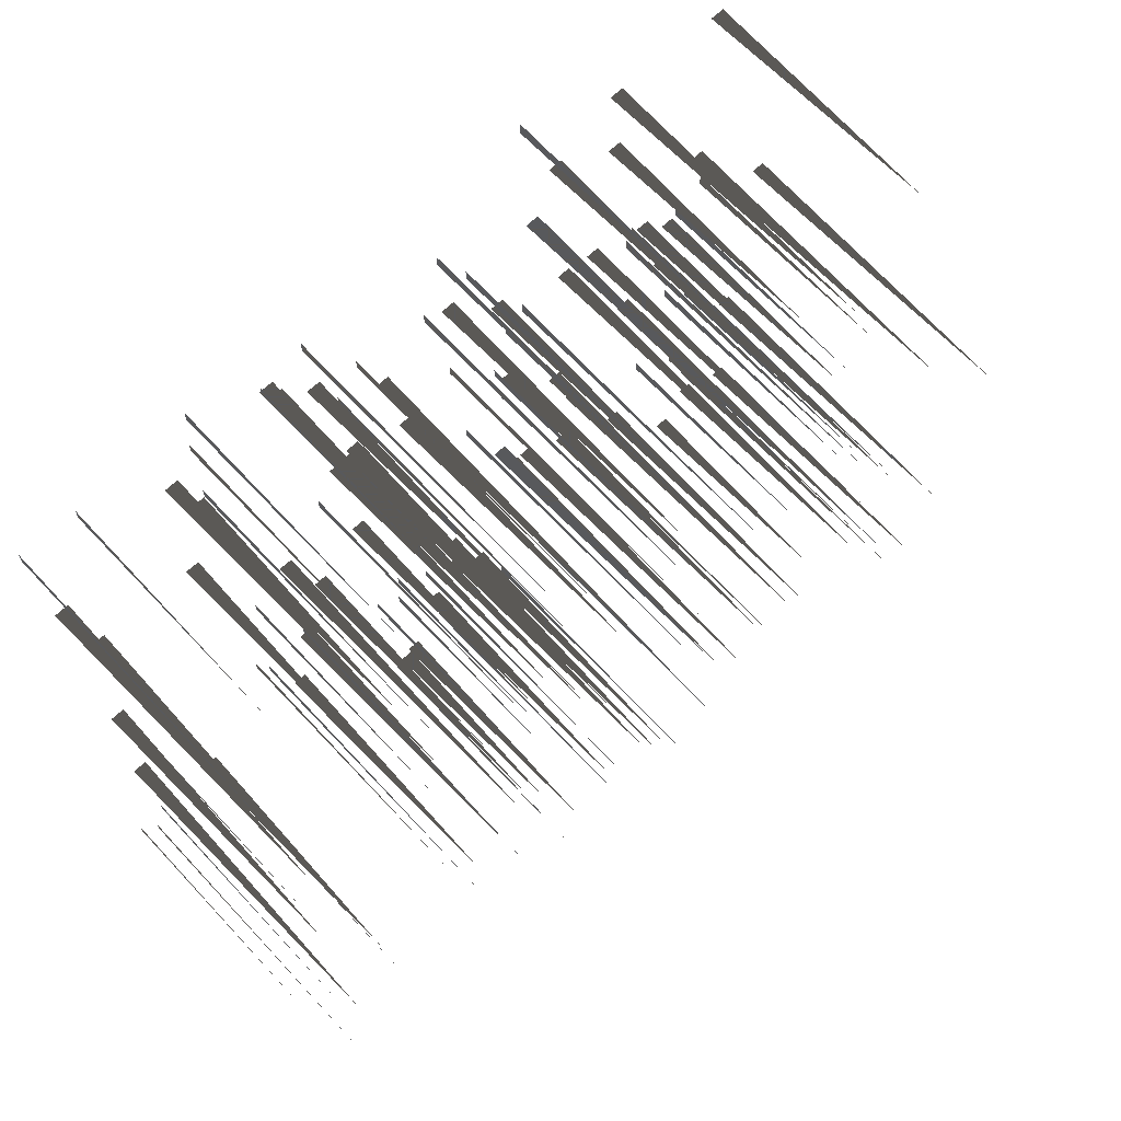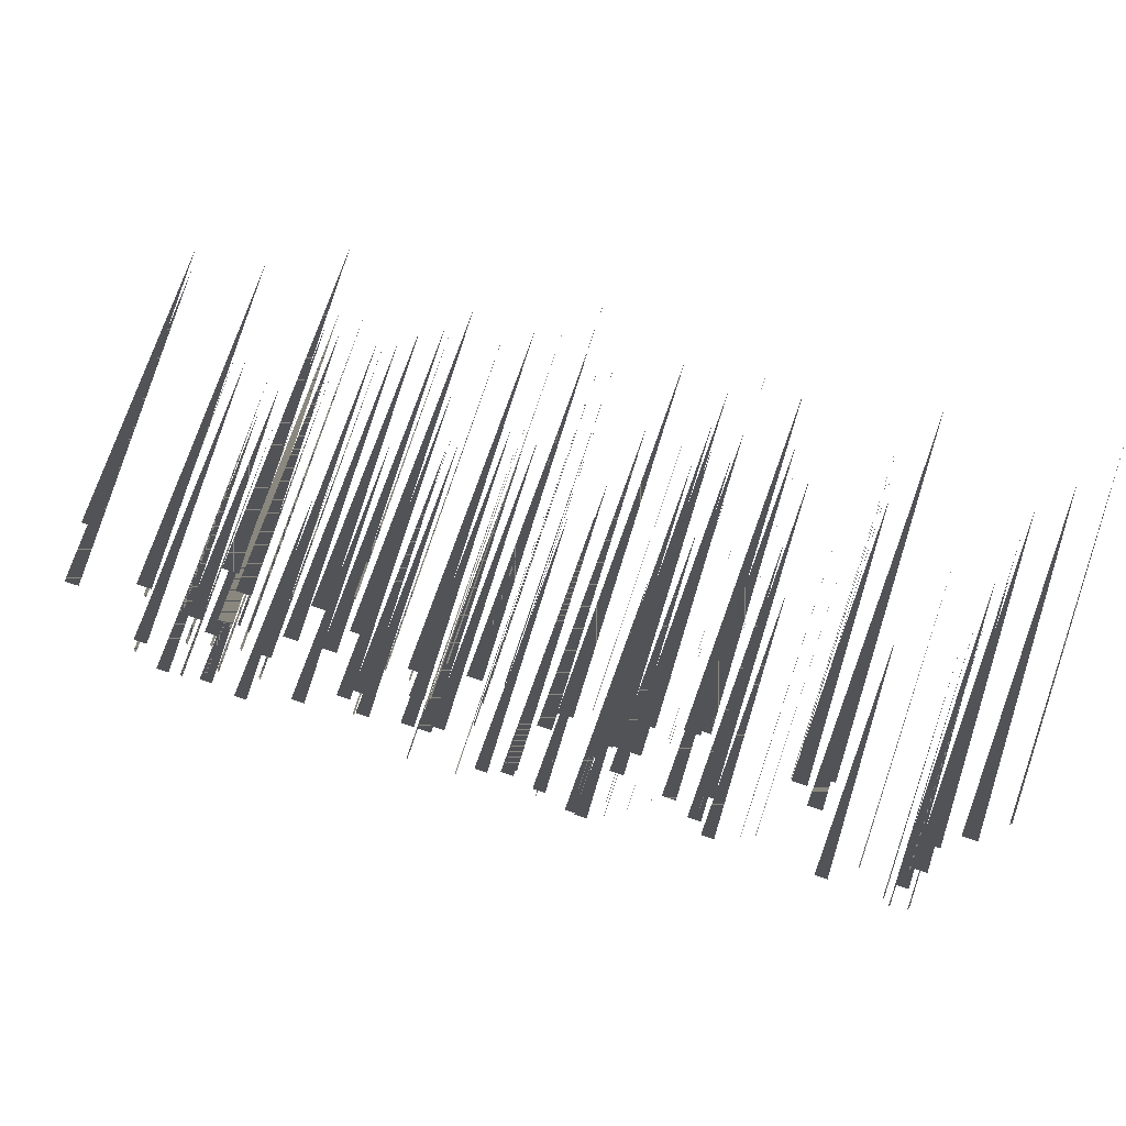
<metadata>
{"format":"obj","ext":"obj","renderer":"f3d","projection":"perspective","resolution":1024,"background":"white","views":[{"elev":67.5,"azim":137.1,"up":"+Z"},{"elev":77.6,"azim":18.5,"up":"+Z"}]}
</metadata>
<code>
g mesh
v -0.5643 0 -0.0496
v -0.5343 0 -0.0496
v -0.5493 0.6876 -0.0496
v -0.5643 0 -0.0496
v -0.5493 0.6876 -0.0496
v -0.5343 0 -0.0496
v -0.7866 0 -0.7608
v -0.7566 0 -0.7608
v -0.7716 0.5719 -0.7608
v -0.7866 0 -0.7608
v -0.7716 0.5719 -0.7608
v -0.7566 0 -0.7608
v -0.3917 0 0.2985
v -0.3617 0 0.2985
v -0.3767 0.6742 0.2985
v -0.3917 0 0.2985
v -0.3767 0.6742 0.2985
v -0.3617 0 0.2985
v -0.7148 0 -0.8521
v -0.6848 0 -0.8521
v -0.6998 0.4928 -0.8521
v -0.7148 0 -0.8521
v -0.6998 0.4928 -0.8521
v -0.6848 0 -0.8521
v -0.09534 0 0.5337
v -0.06534 0 0.5337
v -0.08034 0.6461 0.5337
v -0.09534 0 0.5337
v -0.08034 0.6461 0.5337
v -0.06534 0 0.5337
v -0.1241 0 -0.7237
v -0.09414 0 -0.7237
v -0.1091 0.6215 -0.7237
v -0.1241 0 -0.7237
v -0.1091 0.6215 -0.7237
v -0.09414 0 -0.7237
v 0.1344 0 0.05681
v 0.1644 0 0.05681
v 0.1494 0.6228 0.05681
v 0.1344 0 0.05681
v 0.1494 0.6228 0.05681
v 0.1644 0 0.05681
v -0.2774 0 -0.3719
v -0.2474 0 -0.3719
v -0.2624 0.6933 -0.3719
v -0.2774 0 -0.3719
v -0.2624 0.6933 -0.3719
v -0.2474 0 -0.3719
v -0.05949 0 -0.6273
v -0.02949 0 -0.6273
v -0.04449 0.6263 -0.6273
v -0.05949 0 -0.6273
v -0.04449 0.6263 -0.6273
v -0.02949 0 -0.6273
v 0.03392 0 0.226
v 0.06392 0 0.226
v 0.04892 0.6231 0.226
v 0.03392 0 0.226
v 0.04892 0.6231 0.226
v 0.06392 0 0.226
v -0.5211 0 0.6266
v -0.4911 0 0.6266
v -0.5061 0.4968 0.6266
v -0.5211 0 0.6266
v -0.5061 0.4968 0.6266
v -0.4911 0 0.6266
v -0.7772 0 0.8051
v -0.7472 0 0.8051
v -0.7622 0.5207 0.8051
v -0.7772 0 0.8051
v -0.7622 0.5207 0.8051
v -0.7472 0 0.8051
v -0.04971 0 -0.5216
v -0.01971 0 -0.5216
v -0.03471 0.6784 -0.5216
v -0.04971 0 -0.5216
v -0.03471 0.6784 -0.5216
v -0.01971 0 -0.5216
v -0.4124 0 -0.2713
v -0.3824 0 -0.2713
v -0.3974 0.6908 -0.2713
v -0.4124 0 -0.2713
v -0.3974 0.6908 -0.2713
v -0.3824 0 -0.2713
v -0.3109 0 0.5983
v -0.2809 0 0.5983
v -0.2959 0.6382 0.5983
v -0.3109 0 0.5983
v -0.2959 0.6382 0.5983
v -0.2809 0 0.5983
v -0.896 0 -0.4608
v -0.866 0 -0.4608
v -0.881 0.6668 -0.4608
v -0.896 0 -0.4608
v -0.881 0.6668 -0.4608
v -0.866 0 -0.4608
v 0.2243 0 0.6386
v 0.2543 0 0.6386
v 0.2393 0.554 0.6386
v 0.2243 0 0.6386
v 0.2393 0.554 0.6386
v 0.2543 0 0.6386
v -0.5451 0 -0.5738
v -0.5151 0 -0.5738
v -0.5301 0.627 -0.5738
v -0.5451 0 -0.5738
v -0.5301 0.627 -0.5738
v -0.5151 0 -0.5738
v -0.7565 0 0.3317
v -0.7265 0 0.3317
v -0.7415 0.6677 0.3317
v -0.7565 0 0.3317
v -0.7415 0.6677 0.3317
v -0.7265 0 0.3317
v 0.402 0 -0.5693
v 0.432 0 -0.5693
v 0.417 0.5763 -0.5693
v 0.402 0 -0.5693
v 0.417 0.5763 -0.5693
v 0.432 0 -0.5693
v -0.3653 0 -0.1254
v -0.3352 0 -0.1254
v -0.3503 0.5354 -0.1254
v -0.3653 0 -0.1254
v -0.3503 0.5354 -0.1254
v -0.3352 0 -0.1254
v -0.2321 0 0.06241
v -0.2021 0 0.06241
v -0.2171 0.5171 0.06241
v -0.2321 0 0.06241
v -0.2171 0.5171 0.06241
v -0.2021 0 0.06241
v 0.09026 0 -0.9223
v 0.1203 0 -0.9223
v 0.1053 0.5713 -0.9223
v 0.09026 0 -0.9223
v 0.1053 0.5713 -0.9223
v 0.1203 0 -0.9223
v -0.2389 0 -0.3697
v -0.2089 0 -0.3697
v -0.2239 0.657 -0.3697
v -0.2389 0 -0.3697
v -0.2239 0.657 -0.3697
v -0.2089 0 -0.3697
v -0.4702 0 0.2844
v -0.4402 0 0.2844
v -0.4552 0.6126 0.2844
v -0.4702 0 0.2844
v -0.4552 0.6126 0.2844
v -0.4402 0 0.2844
v 0.7822 0 0.3534
v 0.8122 0 0.3534
v 0.7972 0.6743 0.3534
v 0.7822 0 0.3534
v 0.7972 0.6743 0.3534
v 0.8122 0 0.3534
v 0.3609 0 -0.3573
v 0.3909 0 -0.3573
v 0.3759 0.635 -0.3573
v 0.3609 0 -0.3573
v 0.3759 0.635 -0.3573
v 0.3909 0 -0.3573
v -0.9536 0 0.06262
v -0.9236 0 0.06262
v -0.9386 0.6825 0.06262
v -0.9536 0 0.06262
v -0.9386 0.6825 0.06262
v -0.9236 0 0.06262
v 0.21 0 0.2711
v 0.24 0 0.2711
v 0.225 0.6044 0.2711
v 0.21 0 0.2711
v 0.225 0.6044 0.2711
v 0.24 0 0.2711
v -0.2037 0 -0.2619
v -0.1737 0 -0.2619
v -0.1887 0.6525 -0.2619
v -0.2037 0 -0.2619
v -0.1887 0.6525 -0.2619
v -0.1737 0 -0.2619
v 0.5586 0 0.3378
v 0.5886 0 0.3378
v 0.5736 0.5167 0.3378
v 0.5586 0 0.3378
v 0.5736 0.5167 0.3378
v 0.5886 0 0.3378
v -0.9025 0 -0.8292
v -0.8725 0 -0.8292
v -0.8875 0.6446 -0.8292
v -0.9025 0 -0.8292
v -0.8875 0.6446 -0.8292
v -0.8725 0 -0.8292
v -0.6085 0 0.226
v -0.5785 0 0.226
v -0.5935 0.6481 0.226
v -0.6085 0 0.226
v -0.5935 0.6481 0.226
v -0.5785 0 0.226
v 0.1139 0 -0.9479
v 0.1439 0 -0.9479
v 0.1289 0.4814 -0.9479
v 0.1139 0 -0.9479
v 0.1289 0.4814 -0.9479
v 0.1439 0 -0.9479
v -0.385 0 -0.453
v -0.355 0 -0.453
v -0.37 0.6373 -0.453
v -0.385 0 -0.453
v -0.37 0.6373 -0.453
v -0.355 0 -0.453
v 0.6644 0 -0.6058
v 0.6944 0 -0.6058
v 0.6794 0.5619 -0.6058
v 0.6644 0 -0.6058
v 0.6794 0.5619 -0.6058
v 0.6944 0 -0.6058
v 0.3029 0 0.7201
v 0.3329 0 0.7201
v 0.3179 0.6368 0.7201
v 0.3029 0 0.7201
v 0.3179 0.6368 0.7201
v 0.3329 0 0.7201
v -0.3699 0 0.7315
v -0.3399 0 0.7315
v -0.3549 0.5247 0.7315
v -0.3699 0 0.7315
v -0.3549 0.5247 0.7315
v -0.3399 0 0.7315
v -0.6664 0 0.006576
v -0.6364 0 0.006576
v -0.6514 0.679 0.006576
v -0.6664 0 0.006576
v -0.6514 0.679 0.006576
v -0.6364 0 0.006576
v 0.3187 0 0.7679
v 0.3487 0 0.7679
v 0.3337 0.5259 0.7679
v 0.3187 0 0.7679
v 0.3337 0.5259 0.7679
v 0.3487 0 0.7679
v -0.2154 0 0.3915
v -0.1854 0 0.3915
v -0.2004 0.6885 0.3915
v -0.2154 0 0.3915
v -0.2004 0.6885 0.3915
v -0.1854 0 0.3915
v 0.07505 0 0.454
v 0.1051 0 0.454
v 0.09005 0.7038 0.454
v 0.07505 0 0.454
v 0.09005 0.7038 0.454
v 0.1051 0 0.454
v -0.5221 0 0.8105
v -0.4921 0 0.8105
v -0.5071 0.6123 0.8105
v -0.5221 0 0.8105
v -0.5071 0.6123 0.8105
v -0.4921 0 0.8105
v 0.8085 0 -0.01063
v 0.8385 0 -0.01063
v 0.8235 0.6126 -0.01063
v 0.8085 0 -0.01063
v 0.8235 0.6126 -0.01063
v 0.8385 0 -0.01063
v 0.8193 0 0.5693
v 0.8493 0 0.5693
v 0.8343 0.6754 0.5693
v 0.8193 0 0.5693
v 0.8343 0.6754 0.5693
v 0.8493 0 0.5693
v 0.1645 0 0.2987
v 0.1945 0 0.2987
v 0.1795 0.7189 0.2987
v 0.1645 0 0.2987
v 0.1795 0.7189 0.2987
v 0.1945 0 0.2987
v 0.8131 0 -0.3334
v 0.8431 0 -0.3334
v 0.8281 0.6898 -0.3334
v 0.8131 0 -0.3334
v 0.8281 0.6898 -0.3334
v 0.8431 0 -0.3334
v 0.1544 0 0.2618
v 0.1844 0 0.2618
v 0.1694 0.6622 0.2618
v 0.1544 0 0.2618
v 0.1694 0.6622 0.2618
v 0.1844 0 0.2618
v 0.5083 0 0.5603
v 0.5383 0 0.5603
v 0.5233 0.5431 0.5603
v 0.5083 0 0.5603
v 0.5233 0.5431 0.5603
v 0.5383 0 0.5603
v 0.1833 0 -0.05593
v 0.2133 0 -0.05593
v 0.1983 0.5201 -0.05593
v 0.1833 0 -0.05593
v 0.1983 0.5201 -0.05593
v 0.2133 0 -0.05593
v 0.5464 0 0.6937
v 0.5764 0 0.6937
v 0.5614 0.6895 0.6937
v 0.5464 0 0.6937
v 0.5614 0.6895 0.6937
v 0.5764 0 0.6937
v 0.2974 0 -0.1663
v 0.3274 0 -0.1663
v 0.3124 0.6269 -0.1663
v 0.2974 0 -0.1663
v 0.3124 0.6269 -0.1663
v 0.3274 0 -0.1663
v 0.1691 0 0.2766
v 0.1991 0 0.2766
v 0.1841 0.6093 0.2766
v 0.1691 0 0.2766
v 0.1841 0.6093 0.2766
v 0.1991 0 0.2766
v -0.6832 0 0.1501
v -0.6532 0 0.1501
v -0.6682 0.4879 0.1501
v -0.6832 0 0.1501
v -0.6682 0.4879 0.1501
v -0.6532 0 0.1501
v 0.3667 0 0.03449
v 0.3967 0 0.03449
v 0.3817 0.6798 0.03449
v 0.3667 0 0.03449
v 0.3817 0.6798 0.03449
v 0.3967 0 0.03449
v 0.01359 0 -0.736
v 0.04359 0 -0.736
v 0.02859 0.5976 -0.736
v 0.01359 0 -0.736
v 0.02859 0.5976 -0.736
v 0.04359 0 -0.736
v 0.01966 0 -0.8729
v 0.01966 0 -0.8429
v 0.01966 0.6754 -0.8579
v 0.01966 0 -0.8729
v 0.01966 0.6754 -0.8579
v 0.01966 0 -0.8429
v -0.2191 0 0.2465
v -0.2191 0 0.2765
v -0.2191 0.5885 0.2615
v -0.2191 0 0.2465
v -0.2191 0.5885 0.2615
v -0.2191 0 0.2765
v -0.6764 0 -0.1802
v -0.6764 0 -0.1502
v -0.6764 0.5393 -0.1652
v -0.6764 0 -0.1802
v -0.6764 0.5393 -0.1652
v -0.6764 0 -0.1502
v -0.1771 0 -0.9318
v -0.1771 0 -0.9018
v -0.1771 0.6522 -0.9168
v -0.1771 0 -0.9318
v -0.1771 0.6522 -0.9168
v -0.1771 0 -0.9018
v 0.1401 0 0.5796
v 0.1401 0 0.6096
v 0.1401 0.6198 0.5946
v 0.1401 0 0.5796
v 0.1401 0.6198 0.5946
v 0.1401 0 0.6096
v -0.1012 0 -0.05801
v -0.1012 0 -0.02801
v -0.1012 0.7188 -0.04301
v -0.1012 0 -0.05801
v -0.1012 0.7188 -0.04301
v -0.1012 0 -0.02801
v -0.8384 0 -0.8239
v -0.8384 0 -0.7939
v -0.8384 0.6338 -0.8089
v -0.8384 0 -0.8239
v -0.8384 0.6338 -0.8089
v -0.8384 0 -0.7939
v 0.1848 0 -0.5421
v 0.1848 0 -0.5121
v 0.1848 0.5327 -0.5271
v 0.1848 0 -0.5421
v 0.1848 0.5327 -0.5271
v 0.1848 0 -0.5121
v 0.2475 0 0.7897
v 0.2475 0 0.8197
v 0.2475 0.6571 0.8047
v 0.2475 0 0.7897
v 0.2475 0.6571 0.8047
v 0.2475 0 0.8197
v -0.07058 0 -0.1317
v -0.07058 0 -0.1017
v -0.07058 0.6841 -0.1167
v -0.07058 0 -0.1317
v -0.07058 0.6841 -0.1167
v -0.07058 0 -0.1017
v 0.8601 0 0.8379
v 0.8601 0 0.8679
v 0.8601 0.6958 0.8529
v 0.8601 0 0.8379
v 0.8601 0.6958 0.8529
v 0.8601 0 0.8679
v 0.5073 0 -0.3312
v 0.5073 0 -0.3012
v 0.5073 0.6088 -0.3162
v 0.5073 0 -0.3312
v 0.5073 0.6088 -0.3162
v 0.5073 0 -0.3012
v -0.5336 0 -0.05765
v -0.5336 0 -0.02765
v -0.5336 0.708 -0.04265
v -0.5336 0 -0.05765
v -0.5336 0.708 -0.04265
v -0.5336 0 -0.02765
v -0.06428 0 0.7152
v -0.06428 0 0.7452
v -0.06428 0.7121 0.7302
v -0.06428 0 0.7152
v -0.06428 0.7121 0.7302
v -0.06428 0 0.7452
v -0.6008 0 -0.09473
v -0.6008 0 -0.06473
v -0.6008 0.6673 -0.07973
v -0.6008 0 -0.09473
v -0.6008 0.6673 -0.07973
v -0.6008 0 -0.06473
v 0.5063 0 0.7541
v 0.5063 0 0.7841
v 0.5063 0.5418 0.7691
v 0.5063 0 0.7541
v 0.5063 0.5418 0.7691
v 0.5063 0 0.7841
v 0.4971 0 0.8657
v 0.4971 0 0.8957
v 0.4971 0.5596 0.8807
v 0.4971 0 0.8657
v 0.4971 0.5596 0.8807
v 0.4971 0 0.8957
v -0.1855 0 0.1005
v -0.1855 0 0.1305
v -0.1855 0.6131 0.1155
v -0.1855 0 0.1005
v -0.1855 0.6131 0.1155
v -0.1855 0 0.1305
v 0.2321 0 -0.602
v 0.2321 0 -0.572
v 0.2321 0.5947 -0.587
v 0.2321 0 -0.602
v 0.2321 0.5947 -0.587
v 0.2321 0 -0.572
v -0.2658 0 0.2774
v -0.2658 0 0.3074
v -0.2658 0.7 0.2924
v -0.2658 0 0.2774
v -0.2658 0.7 0.2924
v -0.2658 0 0.3074
v -0.5497 0 0.1874
v -0.5497 0 0.2174
v -0.5497 0.6877 0.2024
v -0.5497 0 0.1874
v -0.5497 0.6877 0.2024
v -0.5497 0 0.2174
v -0.7414 0 -0.2552
v -0.7414 0 -0.2252
v -0.7414 0.5278 -0.2402
v -0.7414 0 -0.2552
v -0.7414 0.5278 -0.2402
v -0.7414 0 -0.2252
v 0.2784 0 0.1611
v 0.2784 0 0.1911
v 0.2784 0.6424 0.1761
v 0.2784 0 0.1611
v 0.2784 0.6424 0.1761
v 0.2784 0 0.1911
v 0.183 0 -0.8532
v 0.183 0 -0.8232
v 0.183 0.6146 -0.8382
v 0.183 0 -0.8532
v 0.183 0.6146 -0.8382
v 0.183 0 -0.8232
v 0.1209 0 -0.504
v 0.1209 0 -0.474
v 0.1209 0.4845 -0.489
v 0.1209 0 -0.504
v 0.1209 0.4845 -0.489
v 0.1209 0 -0.474
v -0.2967 0 -0.9478
v -0.2967 0 -0.9178
v -0.2967 0.7017 -0.9328
v -0.2967 0 -0.9478
v -0.2967 0.7017 -0.9328
v -0.2967 0 -0.9178
v 0.1927 0 0.4993
v 0.1927 0 0.5293
v 0.1927 0.6929 0.5143
v 0.1927 0 0.4993
v 0.1927 0.6929 0.5143
v 0.1927 0 0.5293
v 0.8232 0 -0.6362
v 0.8232 0 -0.6062
v 0.8232 0.5875 -0.6212
v 0.8232 0 -0.6362
v 0.8232 0.5875 -0.6212
v 0.8232 0 -0.6062
v -0.02333 0 0.5459
v -0.02333 0 0.5759
v -0.02333 0.6334 0.5609
v -0.02333 0 0.5459
v -0.02333 0.6334 0.5609
v -0.02333 0 0.5759
v 0.8848 0 -0.6699
v 0.8848 0 -0.6399
v 0.8848 0.5503 -0.6549
v 0.8848 0 -0.6699
v 0.8848 0.5503 -0.6549
v 0.8848 0 -0.6399
v 0.7262 0 -0.2695
v 0.7262 0 -0.2395
v 0.7262 0.6959 -0.2545
v 0.7262 0 -0.2695
v 0.7262 0.6959 -0.2545
v 0.7262 0 -0.2395
v 0.4705 0 -0.06097
v 0.4705 0 -0.03097
v 0.4705 0.5455 -0.04597
v 0.4705 0 -0.06097
v 0.4705 0.5455 -0.04597
v 0.4705 0 -0.03097
v 0.8486 0 -0.7326
v 0.8486 0 -0.7026
v 0.8486 0.6878 -0.7176
v 0.8486 0 -0.7326
v 0.8486 0.6878 -0.7176
v 0.8486 0 -0.7026
v 0.2341 0 0.4005
v 0.2341 0 0.4305
v 0.2341 0.7019 0.4155
v 0.2341 0 0.4005
v 0.2341 0.7019 0.4155
v 0.2341 0 0.4305
v -0.6003 0 -0.4287
v -0.6003 0 -0.3987
v -0.6003 0.5201 -0.4137
v -0.6003 0 -0.4287
v -0.6003 0.5201 -0.4137
v -0.6003 0 -0.3987
v -0.5643 0 0.2246
v -0.5643 0 0.2546
v -0.5643 0.5223 0.2396
v -0.5643 0 0.2246
v -0.5643 0.5223 0.2396
v -0.5643 0 0.2546
v -0.7093 0 -0.5327
v -0.7093 0 -0.5027
v -0.7093 0.7073 -0.5177
v -0.7093 0 -0.5327
v -0.7093 0.7073 -0.5177
v -0.7093 0 -0.5027
v -0.9237 0 -0.6594
v -0.9237 0 -0.6294
v -0.9237 0.5088 -0.6444
v -0.9237 0 -0.6594
v -0.9237 0.5088 -0.6444
v -0.9237 0 -0.6294
v -0.07249 0 0.2672
v -0.07249 0 0.2972
v -0.07249 0.6997 0.2822
v -0.07249 0 0.2672
v -0.07249 0.6997 0.2822
v -0.07249 0 0.2972
v -0.7584 0 0.202
v -0.7584 0 0.232
v -0.7584 0.4969 0.217
v -0.7584 0 0.202
v -0.7584 0.4969 0.217
v -0.7584 0 0.232
v -0.2019 0 -0.02178
v -0.2019 0 0.008219
v -0.2019 0.5848 -0.006781
v -0.2019 0 -0.02178
v -0.2019 0.5848 -0.006781
v -0.2019 0 0.008219
v -0.393 0 -0.5013
v -0.393 0 -0.4713
v -0.393 0.699 -0.4863
v -0.393 0 -0.5013
v -0.393 0.699 -0.4863
v -0.393 0 -0.4713
v 0.1257 0 -0.6027
v 0.1257 0 -0.5727
v 0.1257 0.4883 -0.5877
v 0.1257 0 -0.6027
v 0.1257 0.4883 -0.5877
v 0.1257 0 -0.5727
v -0.1295 0 0.5814
v -0.1295 0 0.6114
v -0.1295 0.6608 0.5964
v -0.1295 0 0.5814
v -0.1295 0.6608 0.5964
v -0.1295 0 0.6114
v -0.2729 0 0.9311
v -0.2729 0 0.9611
v -0.2729 0.4886 0.9461
v -0.2729 0 0.9311
v -0.2729 0.4886 0.9461
v -0.2729 0 0.9611
v 0.04474 0 -0.5832
v 0.04474 0 -0.5532
v 0.04474 0.6388 -0.5682
v 0.04474 0 -0.5832
v 0.04474 0.6388 -0.5682
v 0.04474 0 -0.5532
v 0.3796 0 -0.3425
v 0.3796 0 -0.3125
v 0.3796 0.6934 -0.3275
v 0.3796 0 -0.3425
v 0.3796 0.6934 -0.3275
v 0.3796 0 -0.3125
v 0.2788 0 -0.3162
v 0.2788 0 -0.2862
v 0.2788 0.492 -0.3012
v 0.2788 0 -0.3162
v 0.2788 0.492 -0.3012
v 0.2788 0 -0.2862
v 0.5067 0 0.5613
v 0.5067 0 0.5913
v 0.5067 0.6477 0.5763
v 0.5067 0 0.5613
v 0.5067 0.6477 0.5763
v 0.5067 0 0.5913
v 0.3457 0 0.753
v 0.3457 0 0.783
v 0.3457 0.5551 0.768
v 0.3457 0 0.753
v 0.3457 0.5551 0.768
v 0.3457 0 0.783
v 0.4797 0 -0.3989
v 0.4797 0 -0.3689
v 0.4797 0.6742 -0.3839
v 0.4797 0 -0.3989
v 0.4797 0.6742 -0.3839
v 0.4797 0 -0.3689
v -0.5908 0 0.1581
v -0.5908 0 0.1881
v -0.5908 0.4928 0.1731
v -0.5908 0 0.1581
v -0.5908 0.4928 0.1731
v -0.5908 0 0.1881
v -0.7572 0 -0.6662
v -0.7572 0 -0.6362
v -0.7572 0.5386 -0.6512
v -0.7572 0 -0.6662
v -0.7572 0.5386 -0.6512
v -0.7572 0 -0.6362
v -0.6913 0 0.1543
v -0.6913 0 0.1843
v -0.6913 0.4939 0.1693
v -0.6913 0 0.1543
v -0.6913 0.4939 0.1693
v -0.6913 0 0.1843
v 0.7402 0 0.8315
v 0.7402 0 0.8615
v 0.7402 0.4934 0.8465
v 0.7402 0 0.8315
v 0.7402 0.4934 0.8465
v 0.7402 0 0.8615
v 0.8079 0 -0.0738
v 0.8079 0 -0.0438
v 0.8079 0.5417 -0.05881
v 0.8079 0 -0.0738
v 0.8079 0.5417 -0.05881
v 0.8079 0 -0.0438
f 1 2 3
f 4 5 6
f 7 8 9
f 10 11 12
f 13 14 15
f 16 17 18
f 19 20 21
f 22 23 24
f 25 26 27
f 28 29 30
f 31 32 33
f 34 35 36
f 37 38 39
f 40 41 42
f 43 44 45
f 46 47 48
f 49 50 51
f 52 53 54
f 55 56 57
f 58 59 60
f 61 62 63
f 64 65 66
f 67 68 69
f 70 71 72
f 73 74 75
f 76 77 78
f 79 80 81
f 82 83 84
f 85 86 87
f 88 89 90
f 91 92 93
f 94 95 96
f 97 98 99
f 100 101 102
f 103 104 105
f 106 107 108
f 109 110 111
f 112 113 114
f 115 116 117
f 118 119 120
f 121 122 123
f 124 125 126
f 127 128 129
f 130 131 132
f 133 134 135
f 136 137 138
f 139 140 141
f 142 143 144
f 145 146 147
f 148 149 150
f 151 152 153
f 154 155 156
f 157 158 159
f 160 161 162
f 163 164 165
f 166 167 168
f 169 170 171
f 172 173 174
f 175 176 177
f 178 179 180
f 181 182 183
f 184 185 186
f 187 188 189
f 190 191 192
f 193 194 195
f 196 197 198
f 199 200 201
f 202 203 204
f 205 206 207
f 208 209 210
f 211 212 213
f 214 215 216
f 217 218 219
f 220 221 222
f 223 224 225
f 226 227 228
f 229 230 231
f 232 233 234
f 235 236 237
f 238 239 240
f 241 242 243
f 244 245 246
f 247 248 249
f 250 251 252
f 253 254 255
f 256 257 258
f 259 260 261
f 262 263 264
f 265 266 267
f 268 269 270
f 271 272 273
f 274 275 276
f 277 278 279
f 280 281 282
f 283 284 285
f 286 287 288
f 289 290 291
f 292 293 294
f 295 296 297
f 298 299 300
f 301 302 303
f 304 305 306
f 307 308 309
f 310 311 312
f 313 314 315
f 316 317 318
f 319 320 321
f 322 323 324
f 325 326 327
f 328 329 330
f 331 332 333
f 334 335 336
f 337 338 339
f 340 341 342
f 343 344 345
f 346 347 348
f 349 350 351
f 352 353 354
f 355 356 357
f 358 359 360
f 361 362 363
f 364 365 366
f 367 368 369
f 370 371 372
f 373 374 375
f 376 377 378
f 379 380 381
f 382 383 384
f 385 386 387
f 388 389 390
f 391 392 393
f 394 395 396
f 397 398 399
f 400 401 402
f 403 404 405
f 406 407 408
f 409 410 411
f 412 413 414
f 415 416 417
f 418 419 420
f 421 422 423
f 424 425 426
f 427 428 429
f 430 431 432
f 433 434 435
f 436 437 438
f 439 440 441
f 442 443 444
f 445 446 447
f 448 449 450
f 451 452 453
f 454 455 456
f 457 458 459
f 460 461 462
f 463 464 465
f 466 467 468
f 469 470 471
f 472 473 474
f 475 476 477
f 478 479 480
f 481 482 483
f 484 485 486
f 487 488 489
f 490 491 492
f 493 494 495
f 496 497 498
f 499 500 501
f 502 503 504
f 505 506 507
f 508 509 510
f 511 512 513
f 514 515 516
f 517 518 519
f 520 521 522
f 523 524 525
f 526 527 528
f 529 530 531
f 532 533 534
f 535 536 537
f 538 539 540
f 541 542 543
f 544 545 546
f 547 548 549
f 550 551 552
f 553 554 555
f 556 557 558
f 559 560 561
f 562 563 564
f 565 566 567
f 568 569 570
f 571 572 573
f 574 575 576
f 577 578 579
f 580 581 582
f 583 584 585
f 586 587 588
f 589 590 591
f 592 593 594
f 595 596 597
f 598 599 600
f 601 602 603
f 604 605 606
f 607 608 609
f 610 611 612
f 613 614 615
f 616 617 618
f 619 620 621
f 622 623 624
f 625 626 627
f 628 629 630
f 631 632 633
f 634 635 636
f 637 638 639
f 640 641 642
f 643 644 645
f 646 647 648
f 649 650 651
f 652 653 654
f 655 656 657
f 658 659 660
f 661 662 663
f 664 665 666
f 667 668 669
f 670 671 672

</code>
